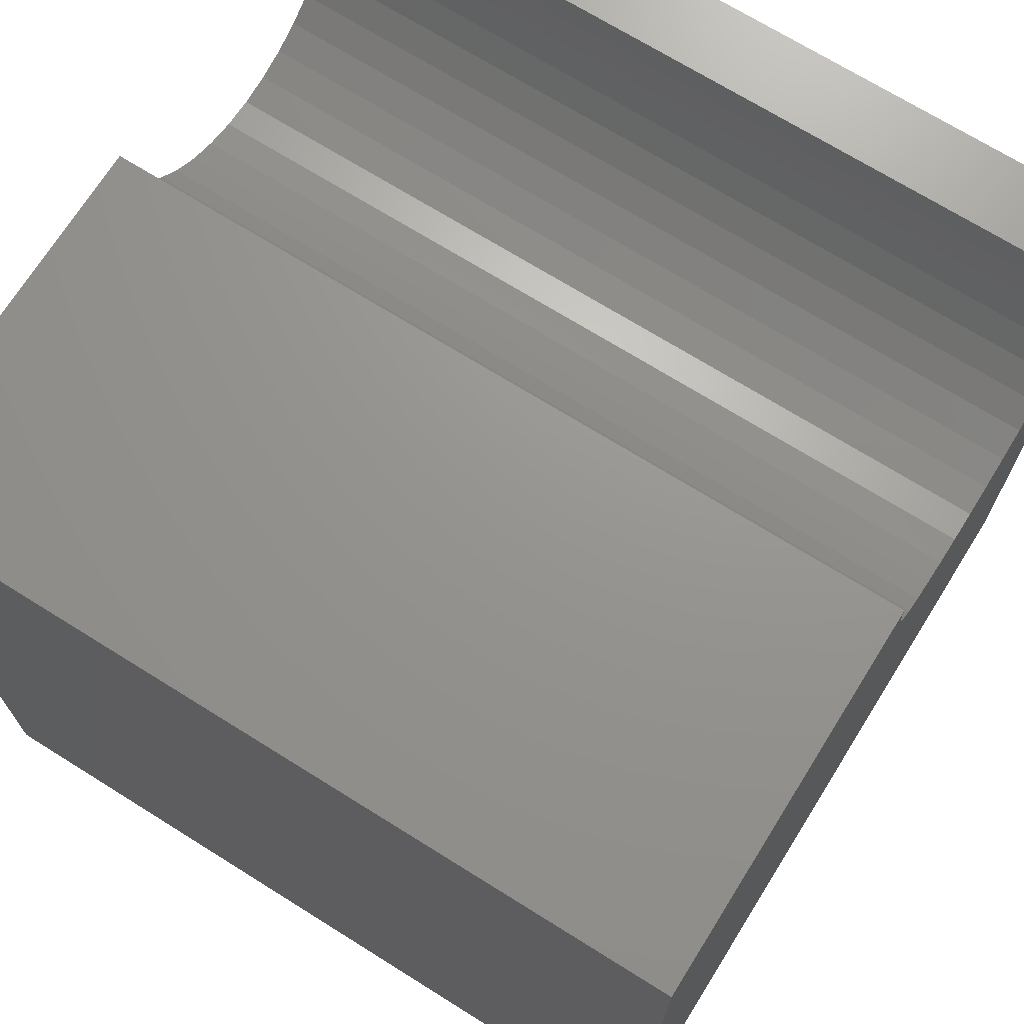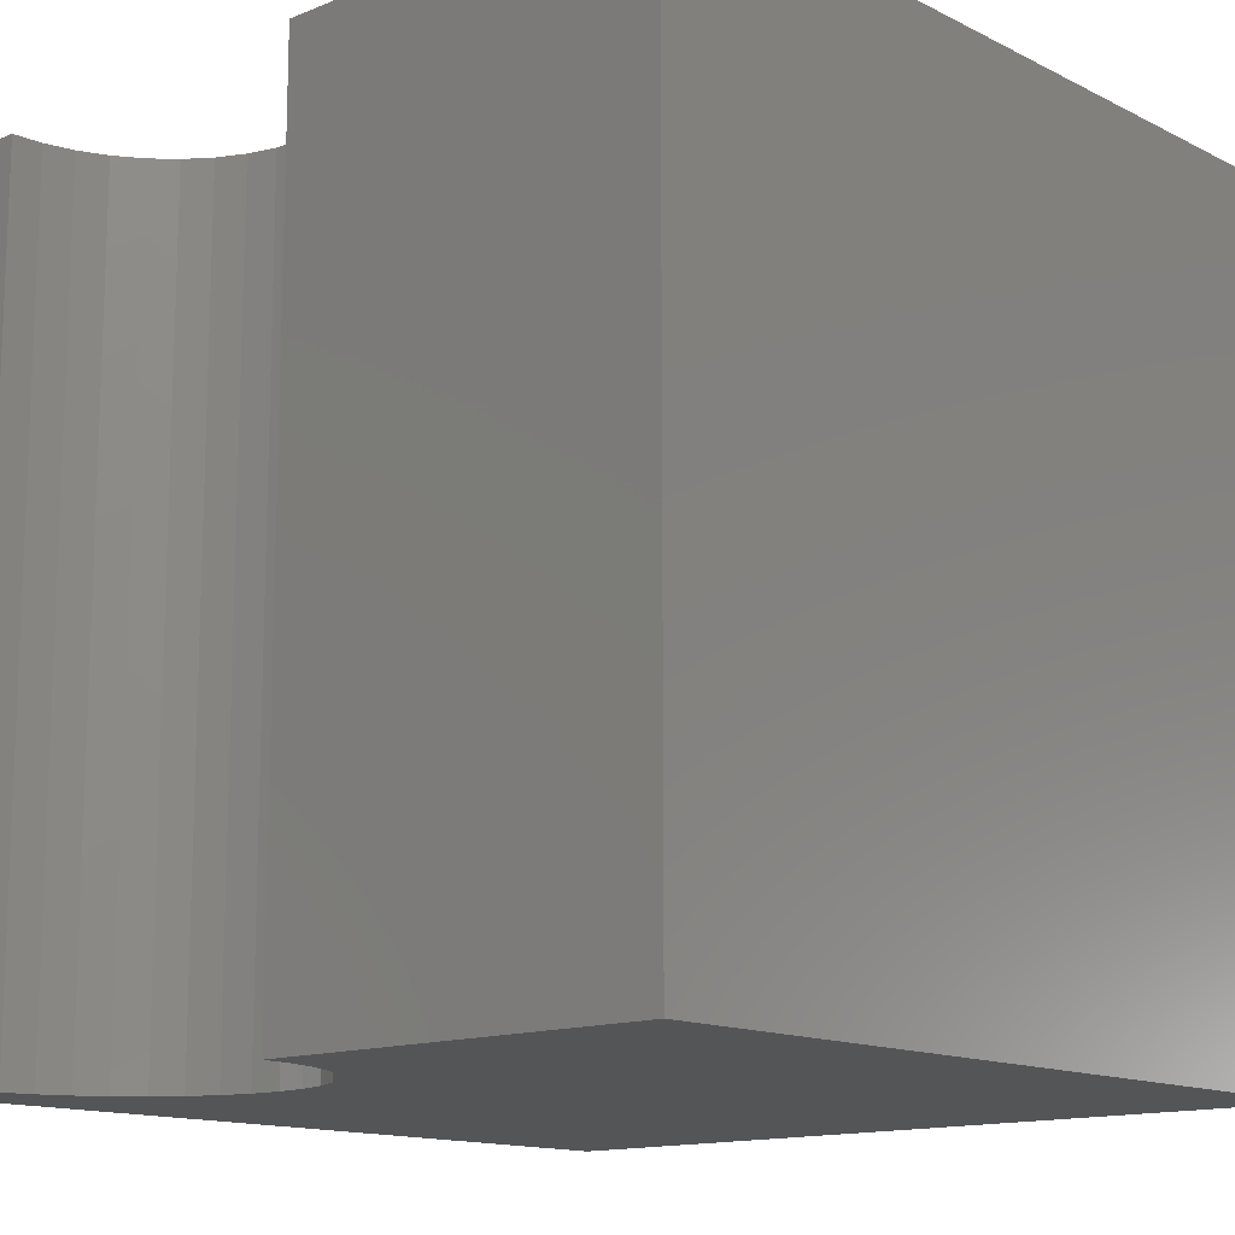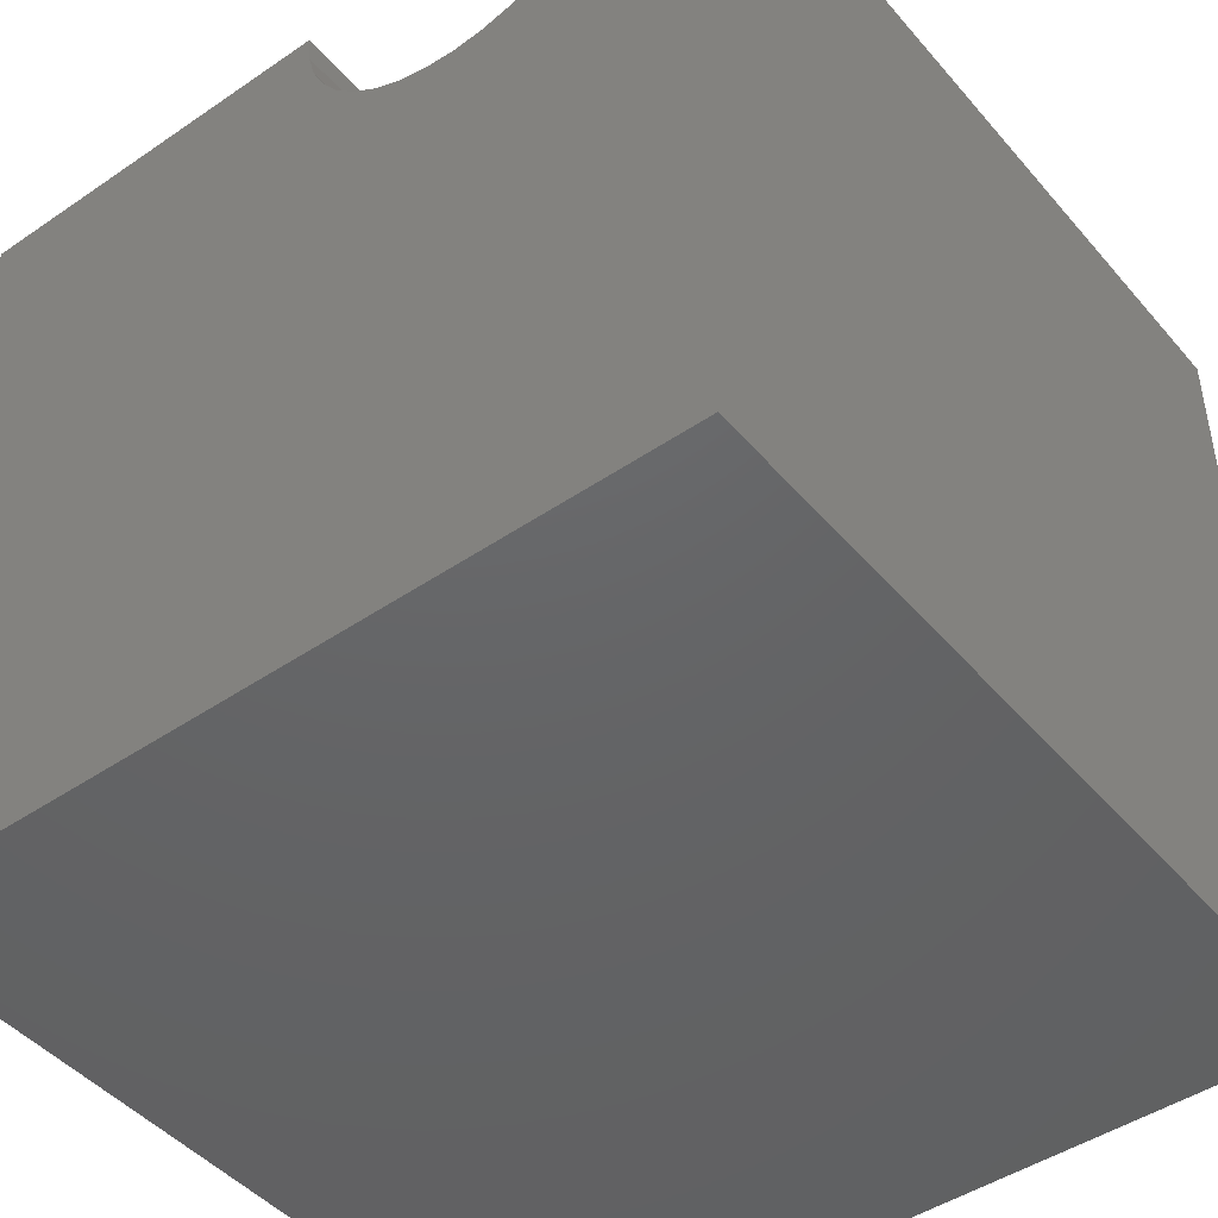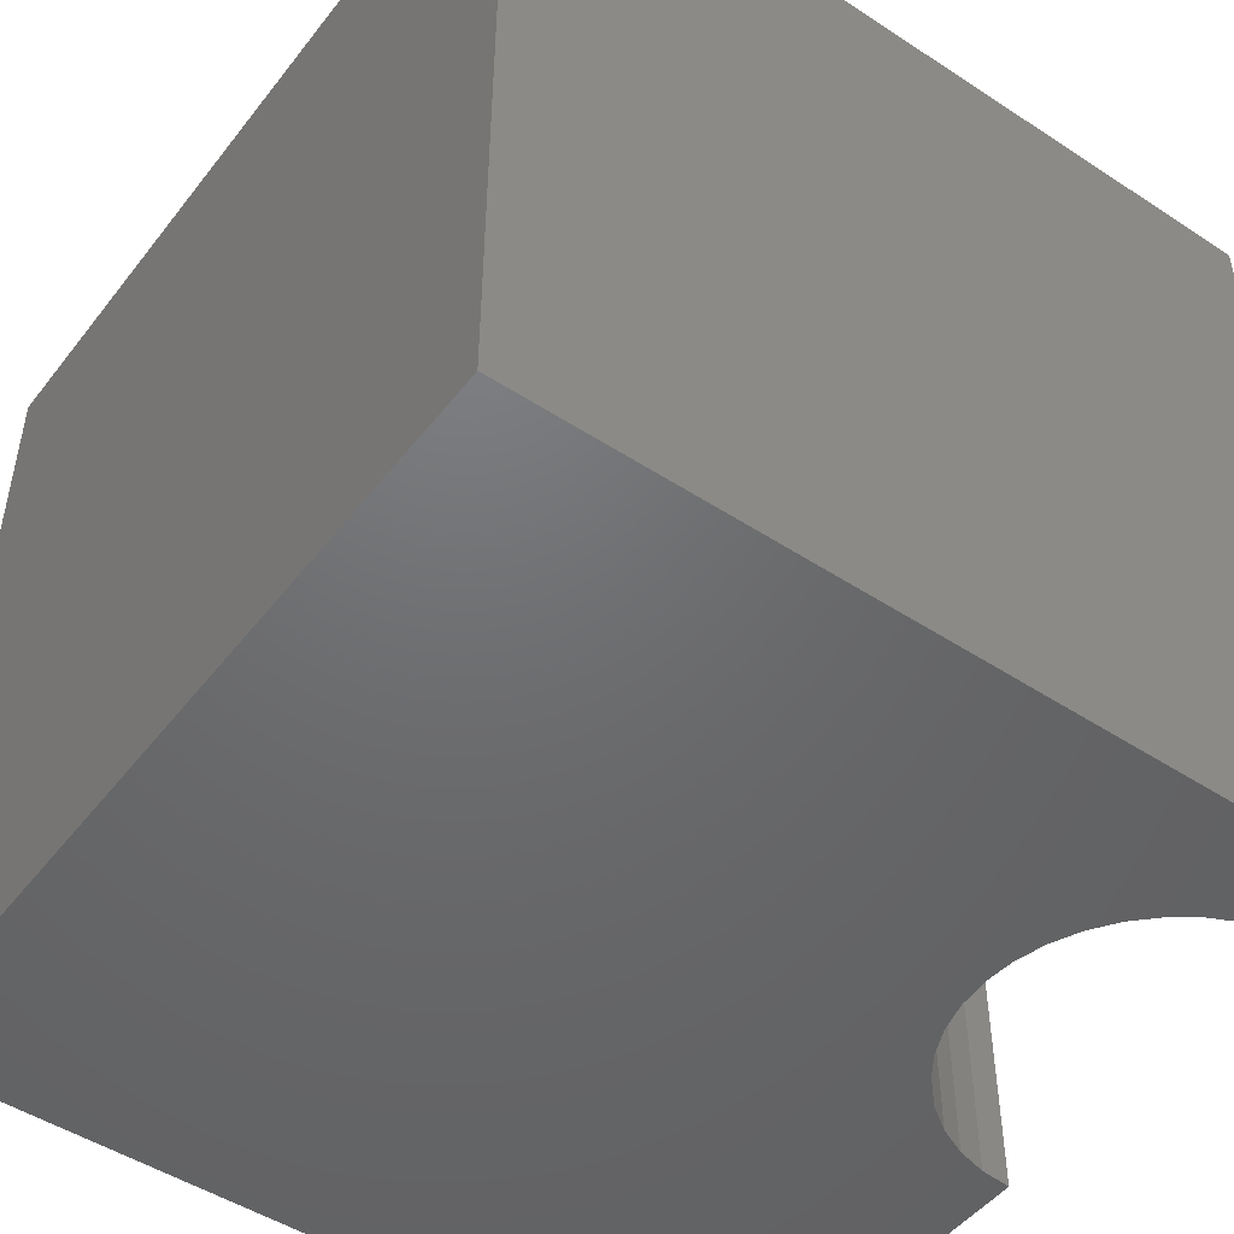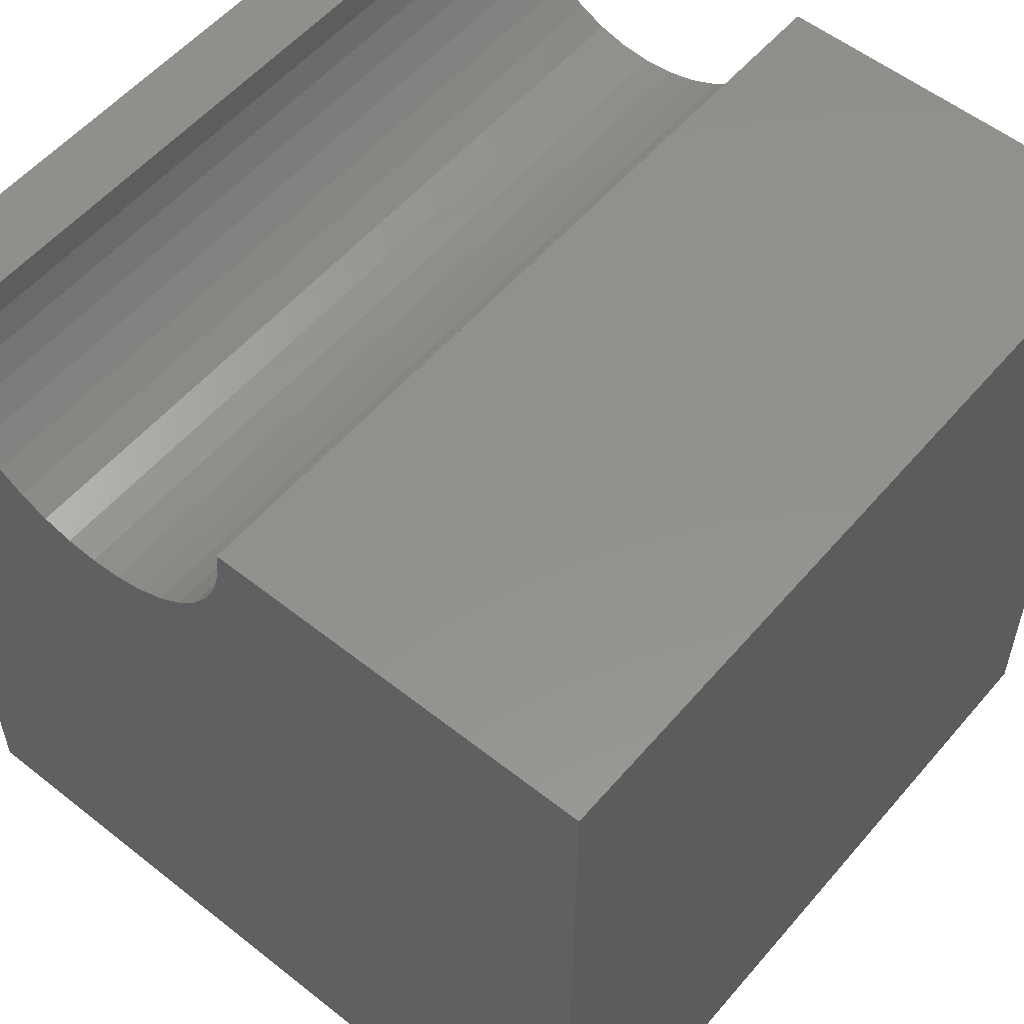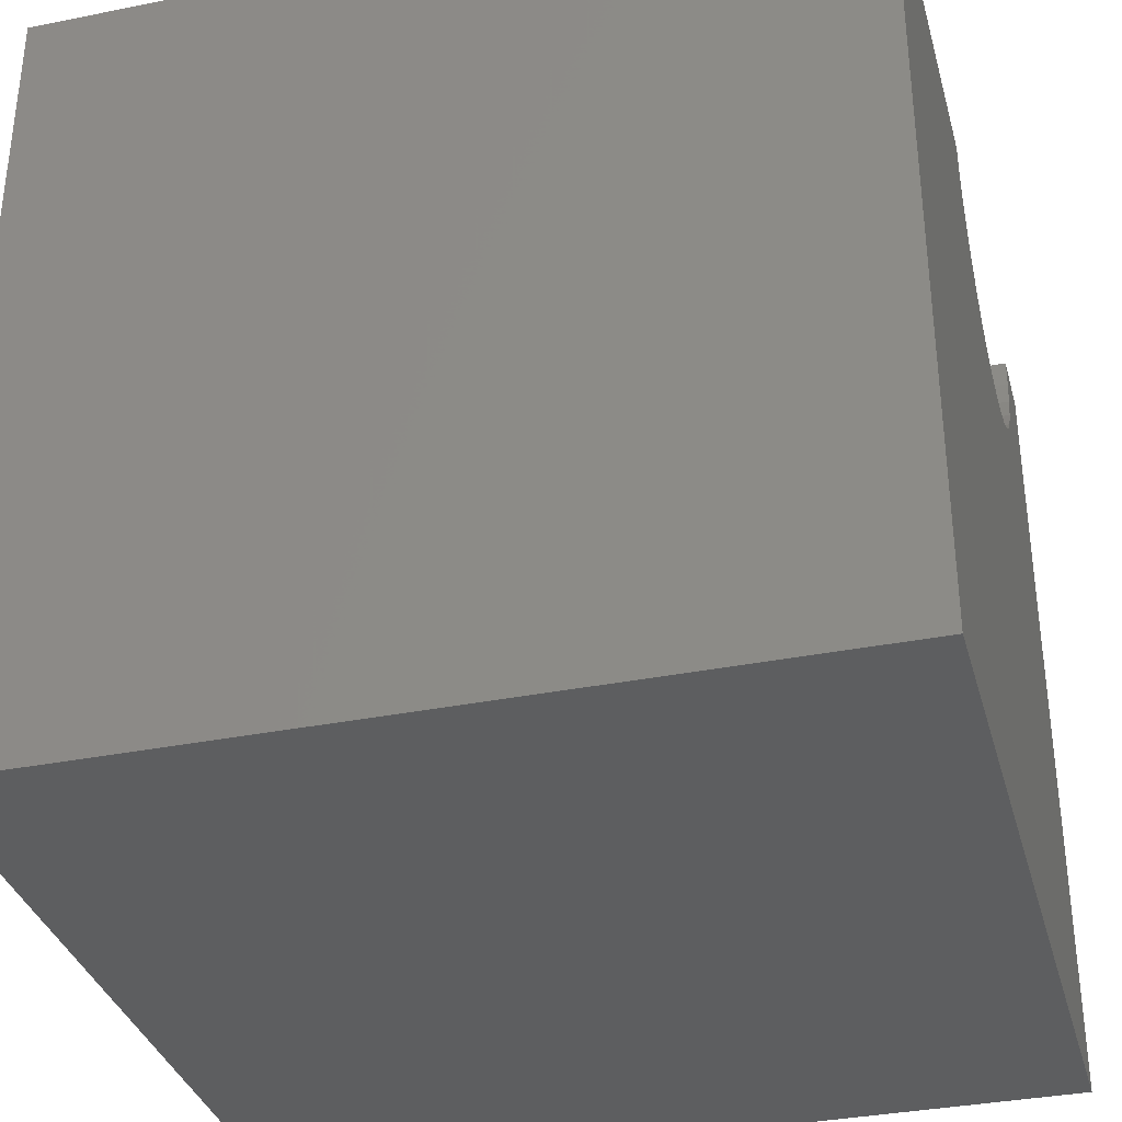
<metadata>
{"format":"stl","ext":"stl","renderer":"f3d","projection":"perspective","resolution":1024,"background":"white","views":[{"elev":70.6,"azim":122.0,"up":"+Z"},{"elev":-13.7,"azim":42.0,"up":"+Y"},{"elev":-45.9,"azim":-142.0,"up":"+Z"},{"elev":-48.6,"azim":-126.1,"up":"+Y"},{"elev":55.4,"azim":39.8,"up":"+Z"},{"elev":-34.6,"azim":105.0,"up":"+Z"}]}
</metadata>
<code>
# stl→obj: 46 verts, 88 faces
v 0.9288 10 10
v 0 10 10
v 0.9288 0 10
v 0 0 10
v 0 10 0
v 0 0 0
v 5.242 0 10
v 10 0 10
v 5.242 10 10
v 10 10 10
v 10 10 0
v 10 0 0
v 5.209 10 9.625
v 4.472 10 8.348
v 4.164 10 8.132
v 3.823 10 7.973
v 0.9616 10 9.625
v 1.059 10 9.262
v 1.218 10 8.922
v 1.433 10 8.614
v 1.699 10 8.348
v 2.007 10 8.132
v 2.348 10 7.973
v 4.738 10 8.614
v 4.953 10 8.922
v 5.112 10 9.262
v 2.711 10 7.876
v 3.085 10 7.843
v 3.46 10 7.876
v 0.9616 0 9.625
v 5.209 0 9.625
v 5.112 0 9.262
v 4.953 0 8.922
v 4.738 0 8.614
v 4.472 0 8.348
v 4.164 0 8.132
v 3.823 0 7.973
v 3.46 0 7.876
v 3.085 0 7.843
v 2.711 0 7.876
v 2.348 0 7.973
v 2.007 0 8.132
v 1.699 0 8.348
v 1.433 0 8.614
v 1.218 0 8.922
v 1.059 0 9.262
f 1 2 3
f 3 2 4
f 2 5 4
f 4 5 6
f 7 8 9
f 9 8 10
f 11 10 12
f 12 10 8
f 5 11 6
f 6 11 12
f 13 9 10
f 14 11 15
f 15 11 16
f 1 17 2
f 2 17 18
f 2 18 5
f 5 18 19
f 5 19 20
f 20 21 5
f 5 21 22
f 5 22 23
f 14 24 11
f 11 24 25
f 11 25 10
f 10 25 26
f 10 26 13
f 23 27 5
f 5 27 28
f 5 28 11
f 11 28 29
f 11 29 16
f 30 3 4
f 7 31 8
f 8 31 32
f 8 32 12
f 12 32 33
f 33 34 12
f 12 34 35
f 12 35 36
f 36 37 12
f 12 37 38
f 12 38 6
f 6 38 39
f 6 39 40
f 40 41 6
f 6 41 42
f 6 42 43
f 43 44 6
f 6 44 45
f 6 45 4
f 4 45 46
f 4 46 30
f 7 9 13
f 7 13 31
f 31 13 26
f 31 26 32
f 32 26 25
f 32 25 33
f 33 25 24
f 33 24 34
f 34 24 14
f 34 14 35
f 35 14 15
f 35 15 36
f 36 15 16
f 36 16 37
f 37 16 29
f 37 29 38
f 38 29 28
f 38 28 39
f 39 28 27
f 39 27 40
f 40 27 23
f 40 23 41
f 41 23 22
f 41 22 42
f 42 22 21
f 42 21 43
f 43 21 20
f 43 20 44
f 44 20 19
f 44 19 45
f 45 19 18
f 45 18 46
f 46 18 17
f 46 17 30
f 30 17 1
f 30 1 3

</code>
